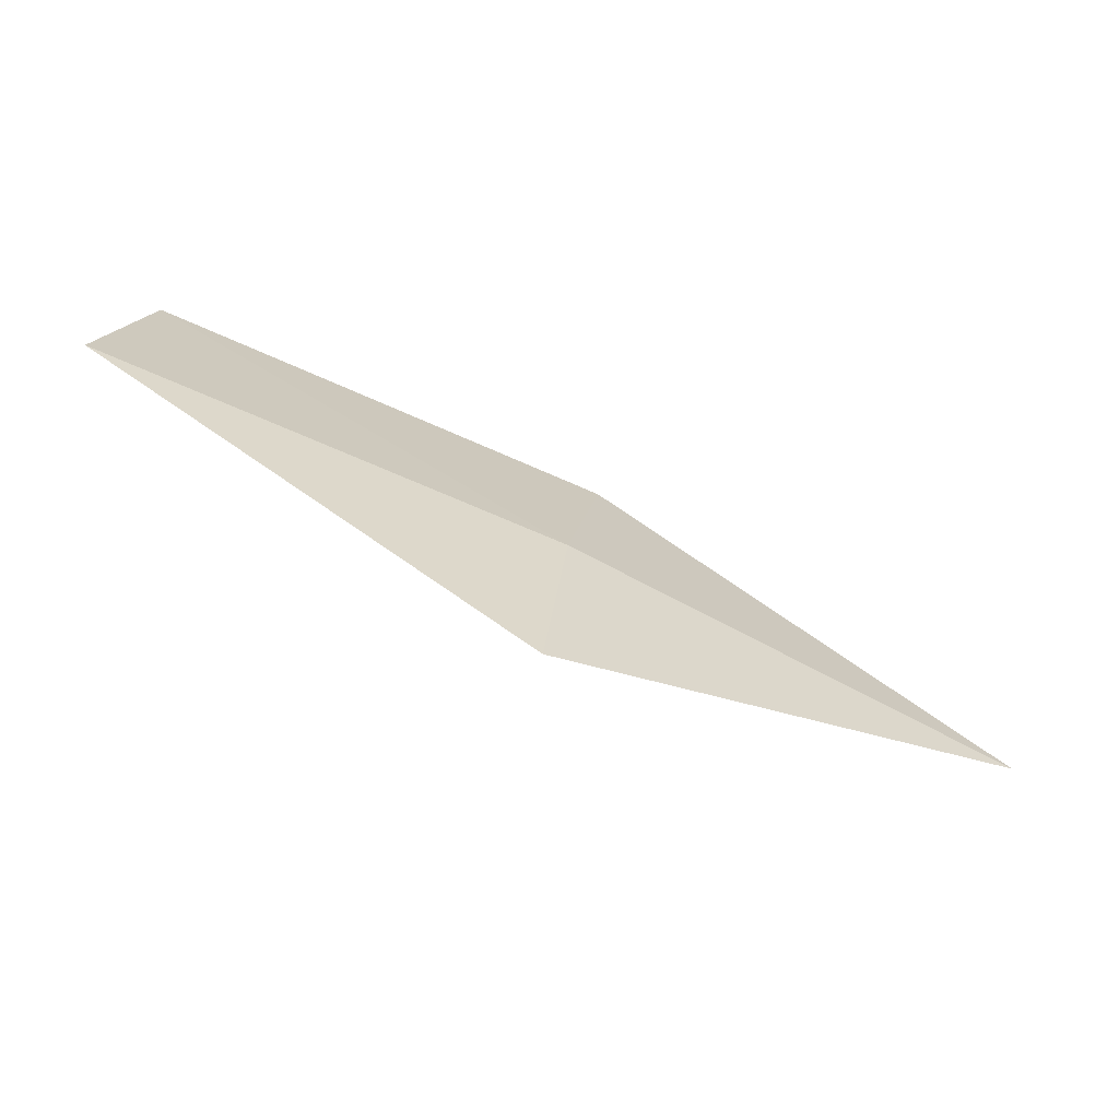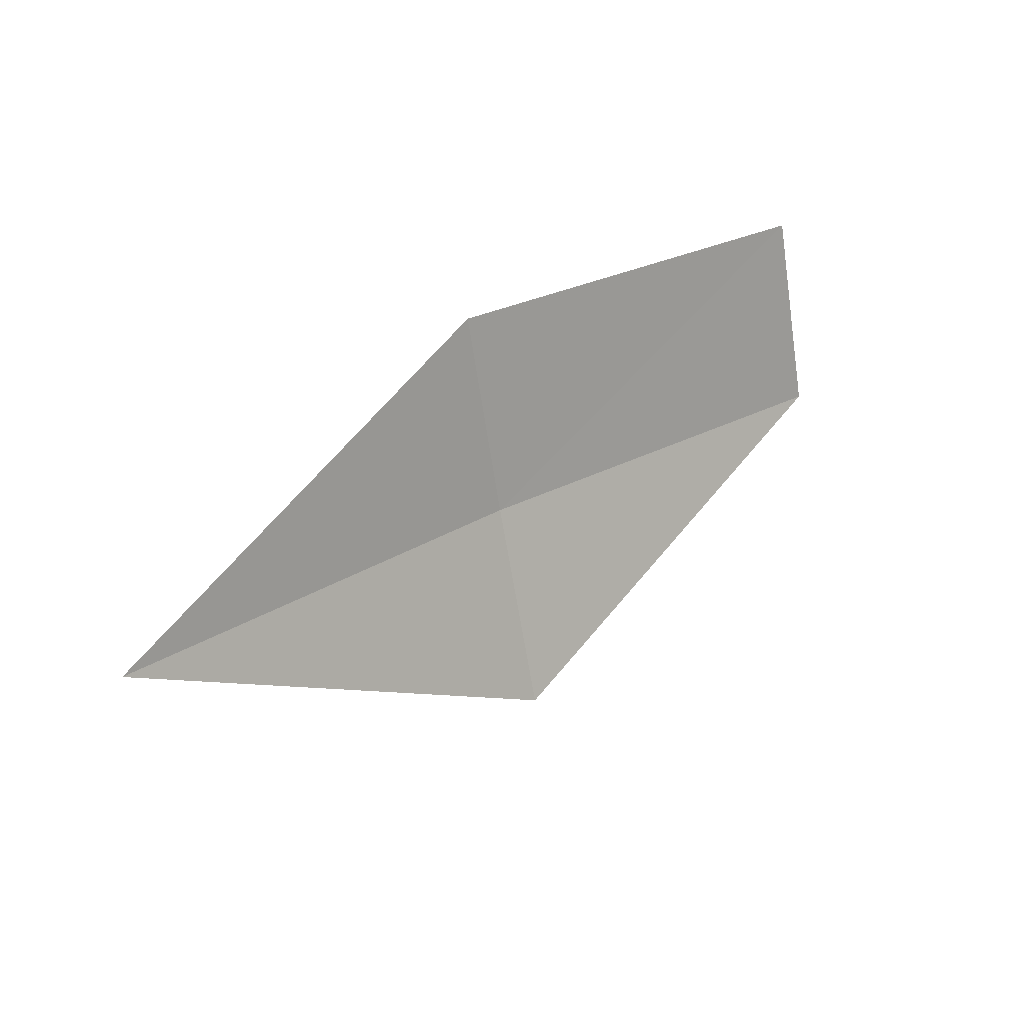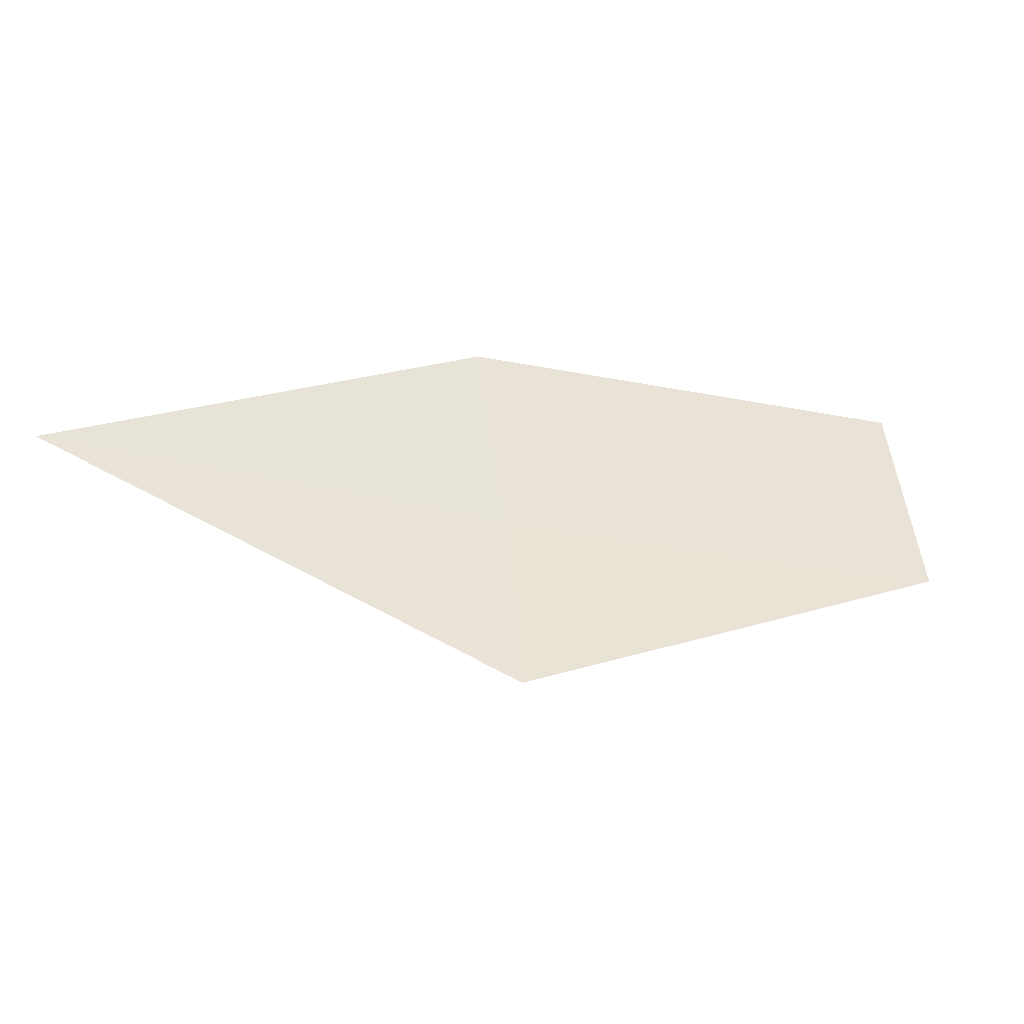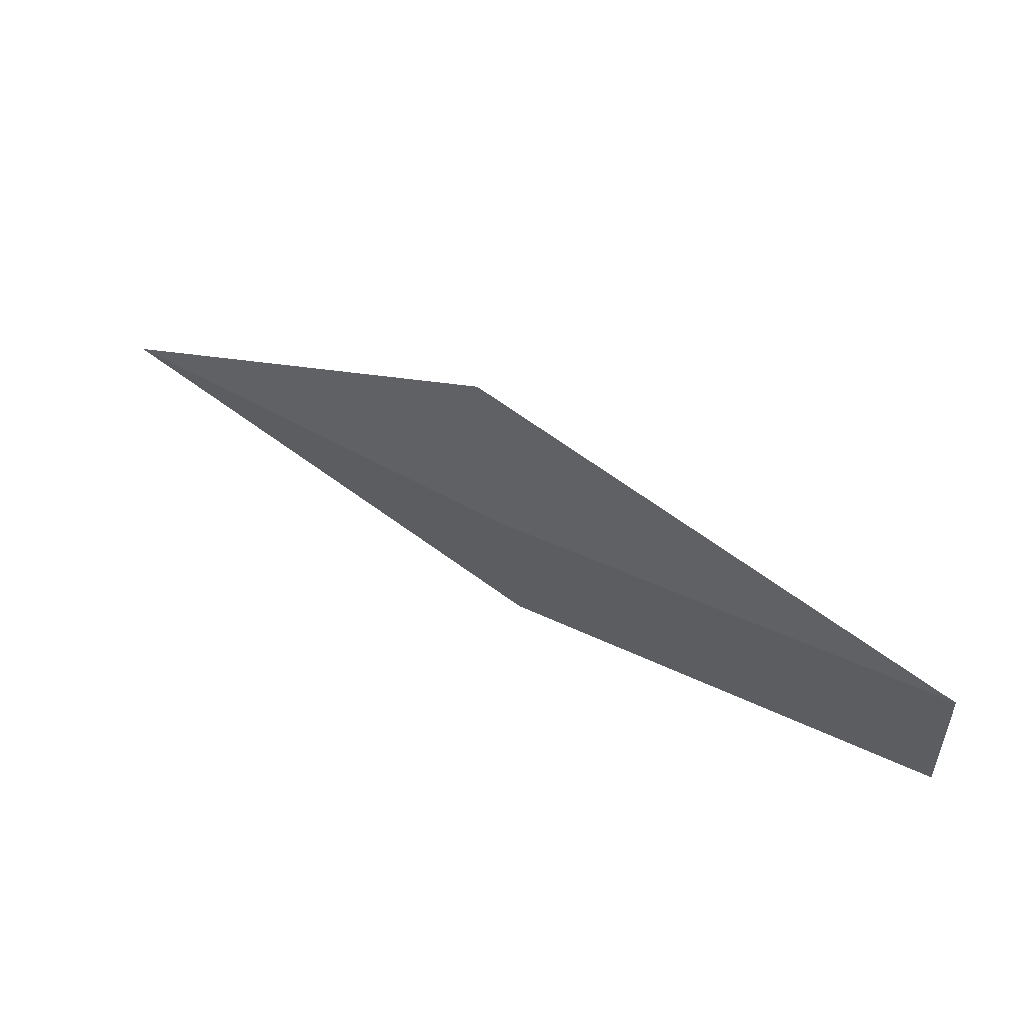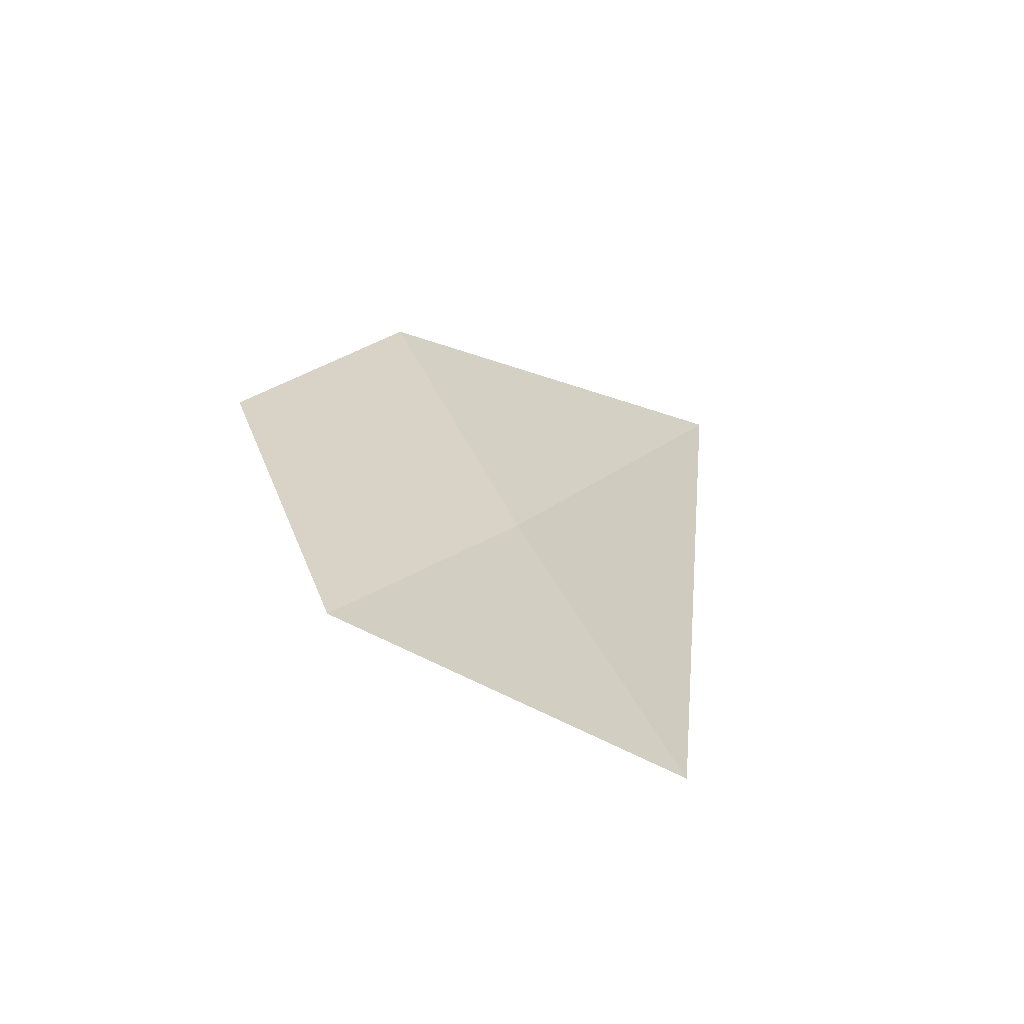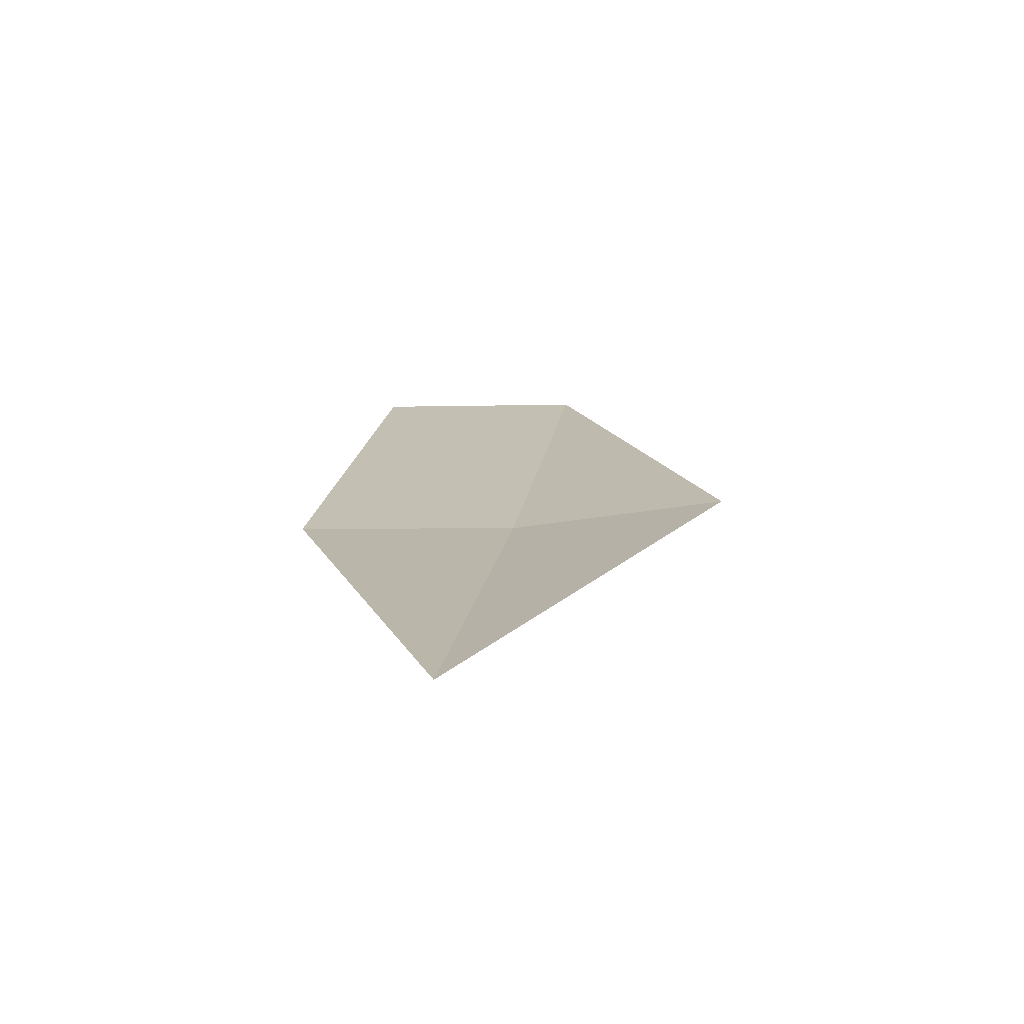
<metadata>
{"format":"obj","ext":"obj","renderer":"f3d","projection":"perspective","resolution":1024,"background":"white","views":[{"elev":-76.3,"azim":4.8,"up":"+Z"},{"elev":24.3,"azim":164.9,"up":"+Z"},{"elev":-29.3,"azim":-168.4,"up":"+Z"},{"elev":-25.1,"azim":-166.5,"up":"+Y"},{"elev":59.4,"azim":70.7,"up":"+Y"},{"elev":46.3,"azim":98.8,"up":"+Y"}]}
</metadata>
<code>
v -129.5 -46.23 22.67
v -130.1 -46.59 23
v -130.1 -46.58 22.67
v -129.5 -46.16 22.35
v -129.4 -46.23 23
v -128.8 -45.83 22.67
f 1 3 2
f 1 2 5
f 1 6 4
f 1 4 3
f 1 5 6

</code>
